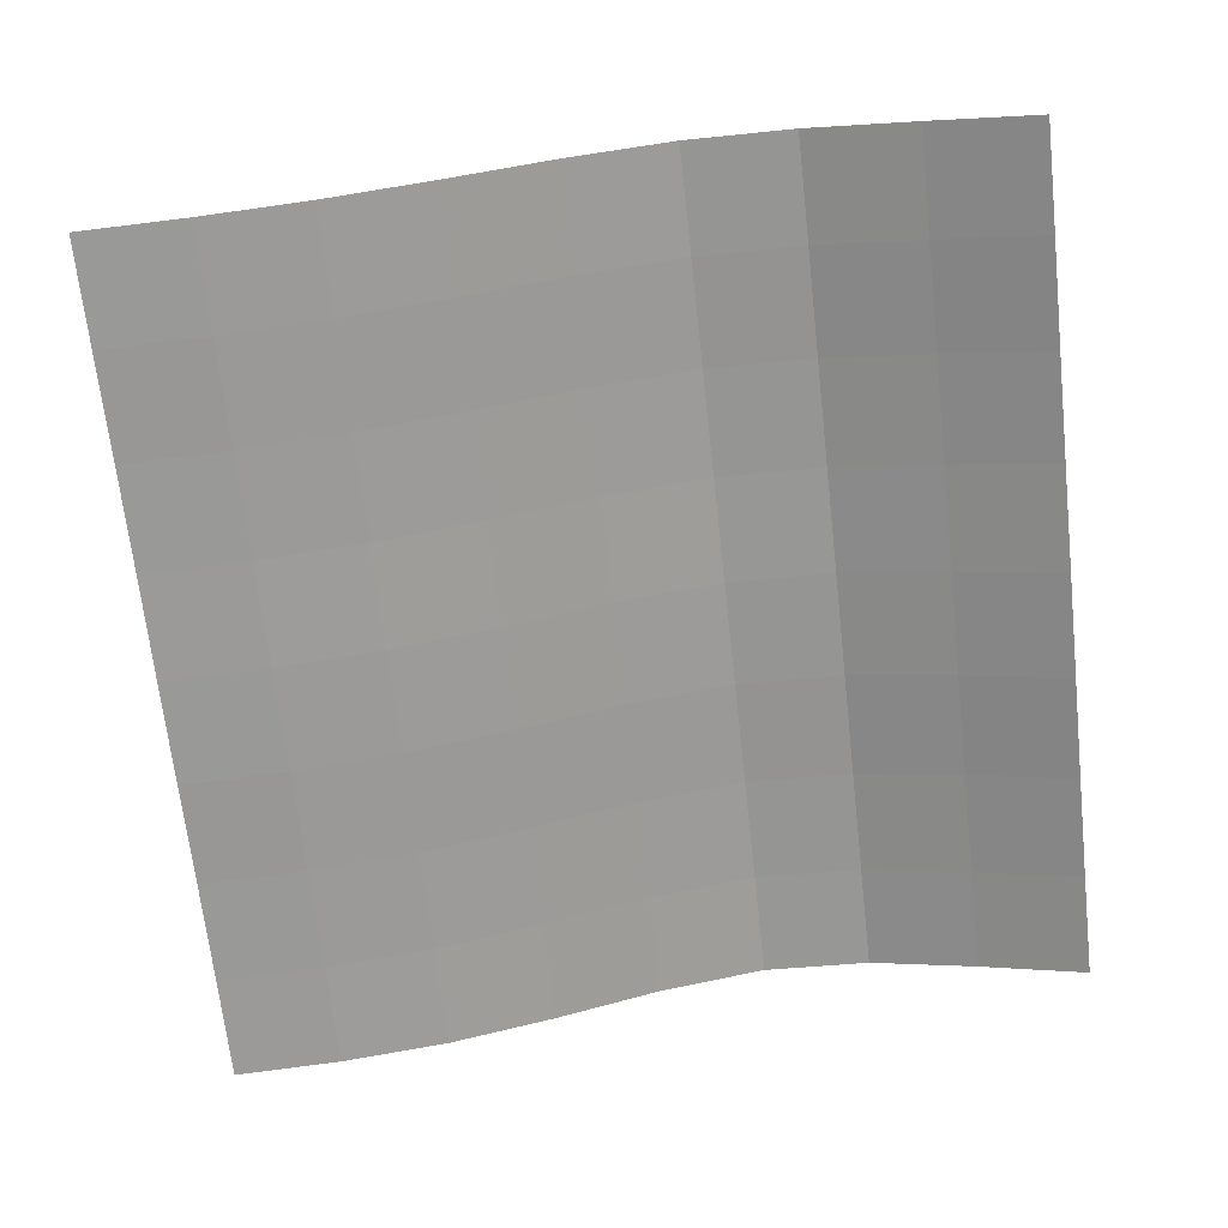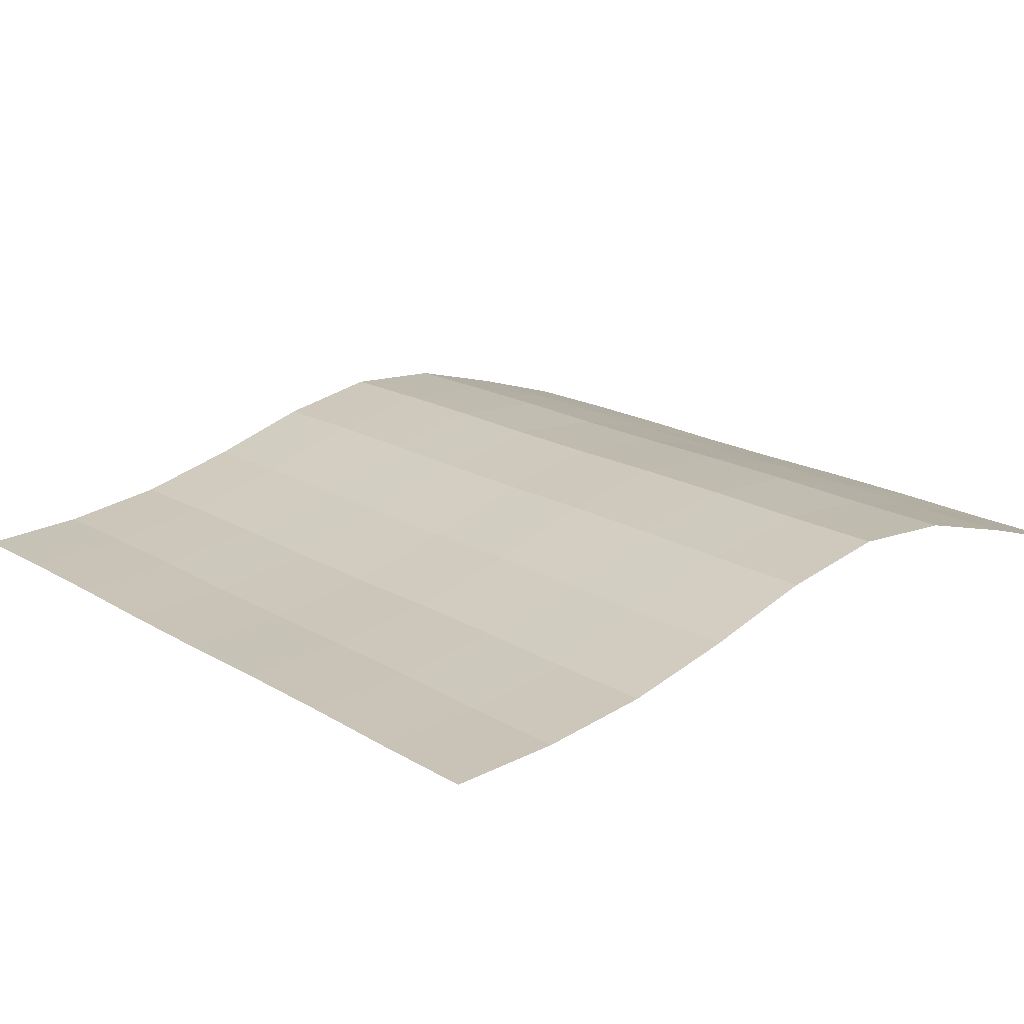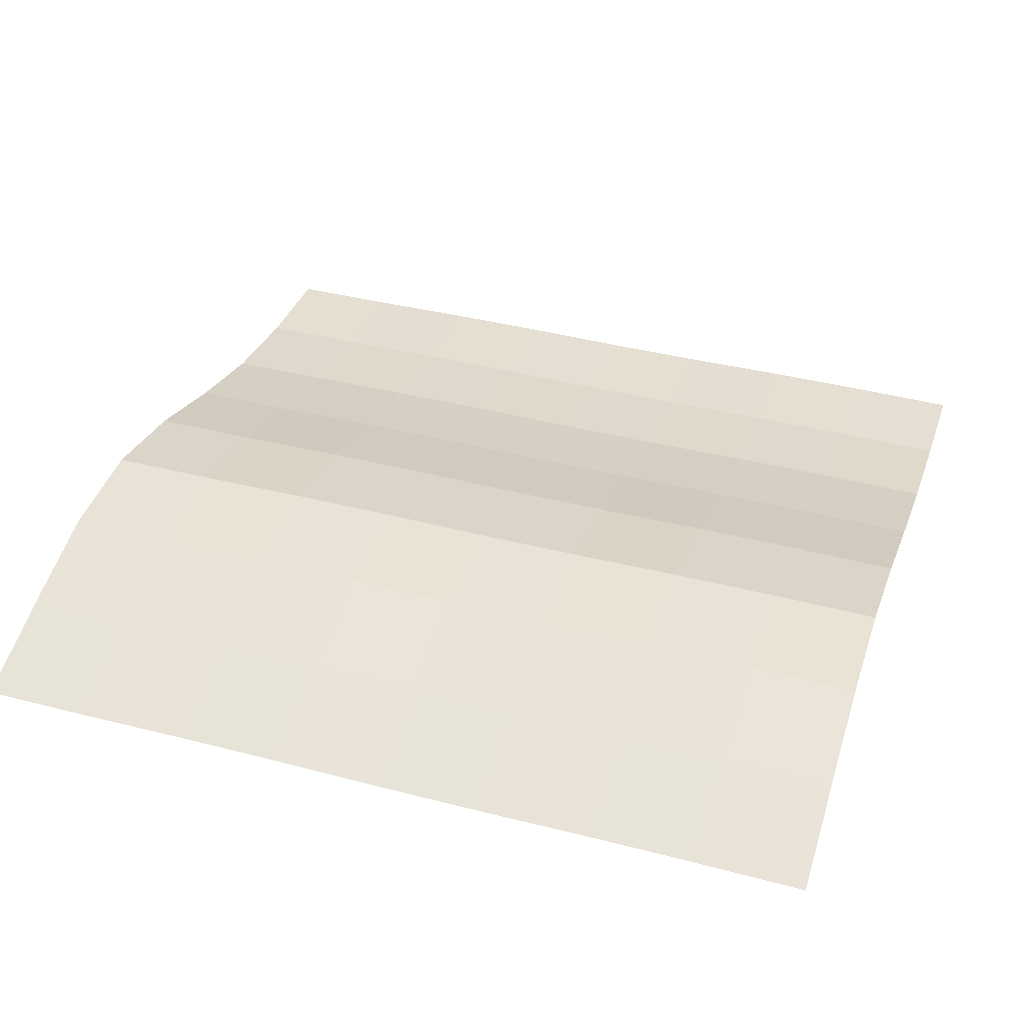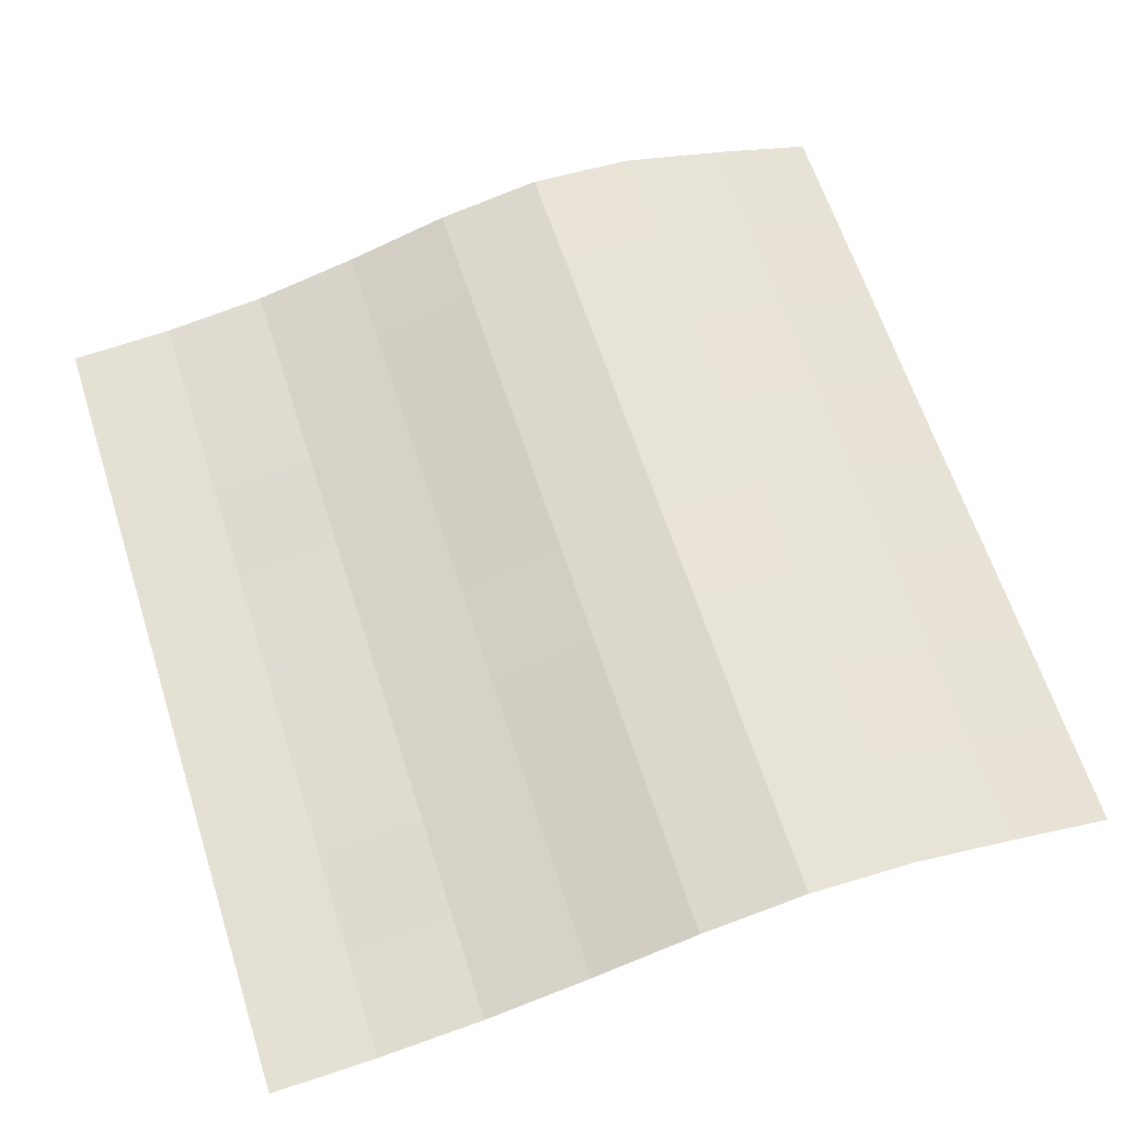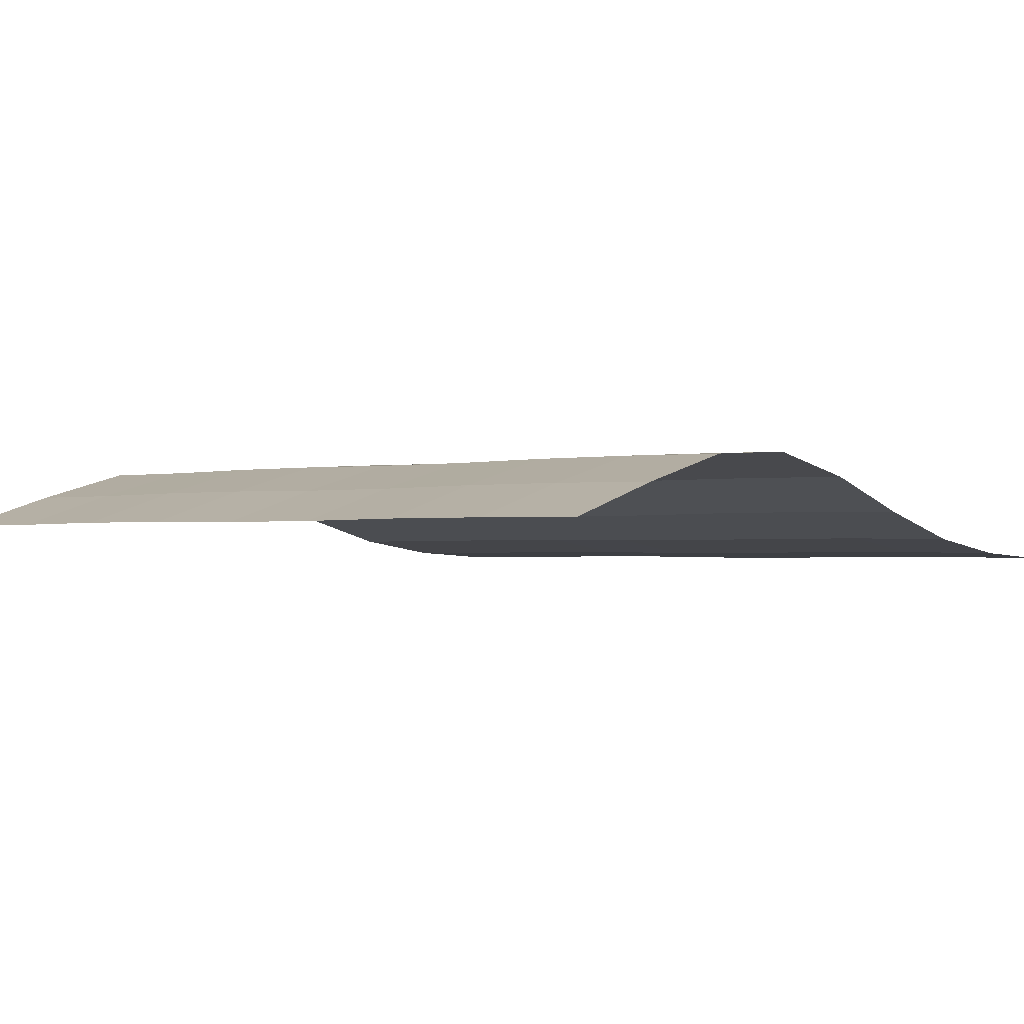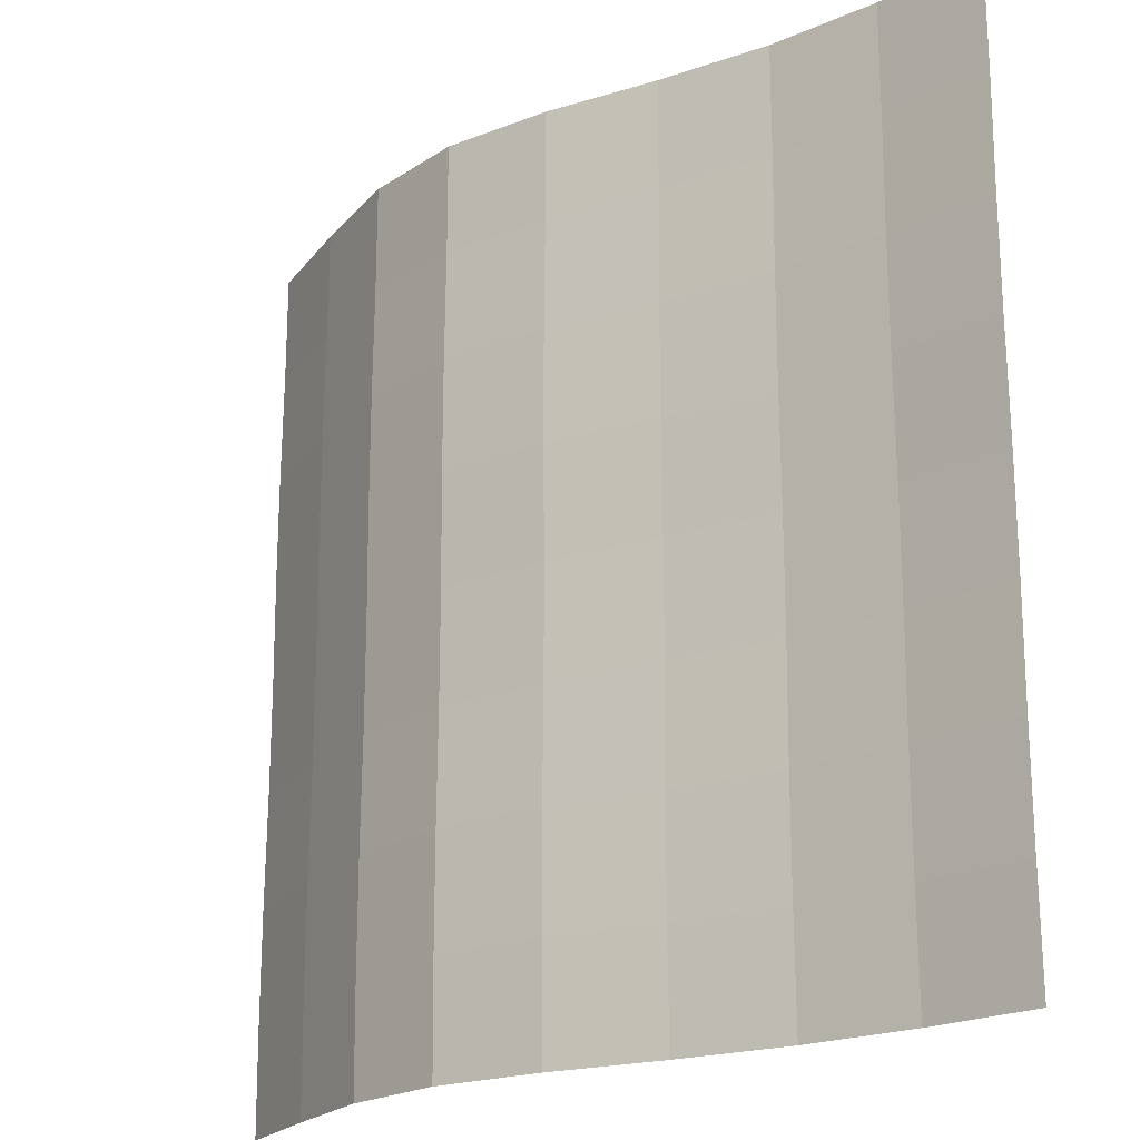
<metadata>
{"format":"obj","ext":"obj","renderer":"f3d","projection":"perspective","resolution":1024,"background":"white","views":[{"elev":-68.2,"azim":-173.6,"up":"+Z"},{"elev":17.9,"azim":139.4,"up":"+Z"},{"elev":39.3,"azim":-72.0,"up":"+Z"},{"elev":63.5,"azim":162.2,"up":"+Z"},{"elev":-1.1,"azim":-50.1,"up":"+Z"},{"elev":-20.4,"azim":46.5,"up":"+Y"}]}
</metadata>
<code>
o Plane_Plane.001
v -2 -2 0.181
v 2 -2 0.0113
v -2 2 0.181
v 2 2 0.0113
v -2 -0 0.181
v 0 -2 0.3959
v 2 -0 0.0113
v 0 2 0.3959
v 0 -0 0.3959
v -2 -1 0.1866
v 1 -2 0.1098
v 2 1 0.01688
v -1 2 0.4684
v -2 1 0.1866
v -1 -2 0.4684
v 2 -1 0.01688
v 1 2 0.1098
v 0 1 0.4015
v 0 -1 0.4015
v -1 -0 0.4684
v 1 -0 0.1098
v 1 -1 0.1154
v -1 -1 0.474
v -1 1 0.474
v 1 1 0.1154
v -2 -1.5 0.1866
v 1.5 -2 0.0388
v 2 1.5 0.0113
v -1.5 2 0.3347
v -2 0.5 0.1866
v -0.5 -2 0.4954
v 2 -0.5 0.0113
v 0.5 2 0.2393
v 0 1.5 0.3959
v 0 -0.5 0.3959
v -1.5 -0 0.3347
v 0.5 -0 0.2393
v -2 -0.5 0.181
v 0.5 -2 0.2393
v 2 0.5 0.01688
v -0.5 2 0.4954
v -2 1.5 0.181
v -1.5 -2 0.3347
v 2 -1.5 0.01688
v 1.5 2 0.0388
v 0 0.5 0.4015
v 0 -1.5 0.4015
v -0.5 -0 0.4954
v 1.5 -0 0.0388
v 1 -0.5 0.1098
v 1 -1.5 0.1154
v 0.5 -1 0.2449
v 1.5 -1 0.04439
v -1 -0.5 0.4684
v -1 -1.5 0.474
v -1.5 -1 0.3403
v -0.5 -1 0.501
v -1 1.5 0.4684
v -1 0.5 0.474
v -1.5 1 0.3403
v -0.5 1 0.501
v 1 1.5 0.1098
v 1 0.5 0.1154
v 0.5 1 0.2449
v 1.5 1 0.04439
v 1.5 0.5 0.04439
v 0.5 0.5 0.2449
v 0.5 1.5 0.2393
v -0.5 0.5 0.501
v -1.5 0.5 0.3403
v -1.5 1.5 0.3347
v -0.5 -1.5 0.501
v -1.5 -1.5 0.3403
v -1.5 -0.5 0.3347
v 1.5 -1.5 0.04439
v 0.5 -1.5 0.2449
v 0.5 -0.5 0.2393
v 1.5 -0.5 0.0388
v -0.5 -0.5 0.4954
v -0.5 1.5 0.4954
v 1.5 1.5 0.0388
f 81 28 4 45
f 80 34 8 41
f 79 35 9 48
f 78 32 7 49
f 77 50 21 37
f 76 51 22 52
f 75 44 16 53
f 74 54 20 36
f 73 55 23 56
f 72 47 19 57
f 71 58 13 29
f 70 59 24 60
f 69 46 18 61
f 68 62 17 33
f 67 63 25 64
f 66 40 12 65
f 63 66 65 25
f 21 49 66 63
f 49 7 40 66
f 46 67 64 18
f 9 37 67 46
f 37 21 63 67
f 34 68 33 8
f 18 64 68 34
f 64 25 62 68
f 59 69 61 24
f 20 48 69 59
f 48 9 46 69
f 30 70 60 14
f 5 36 70 30
f 36 20 59 70
f 42 71 29 3
f 14 60 71 42
f 60 24 58 71
f 55 72 57 23
f 15 31 72 55
f 31 6 47 72
f 26 73 56 10
f 1 43 73 26
f 43 15 55 73
f 38 74 36 5
f 10 56 74 38
f 56 23 54 74
f 51 75 53 22
f 11 27 75 51
f 27 2 44 75
f 47 76 52 19
f 6 39 76 47
f 39 11 51 76
f 35 77 37 9
f 19 52 77 35
f 52 22 50 77
f 50 78 49 21
f 22 53 78 50
f 53 16 32 78
f 54 79 48 20
f 23 57 79 54
f 57 19 35 79
f 58 80 41 13
f 24 61 80 58
f 61 18 34 80
f 62 81 45 17
f 25 65 81 62
f 65 12 28 81

</code>
